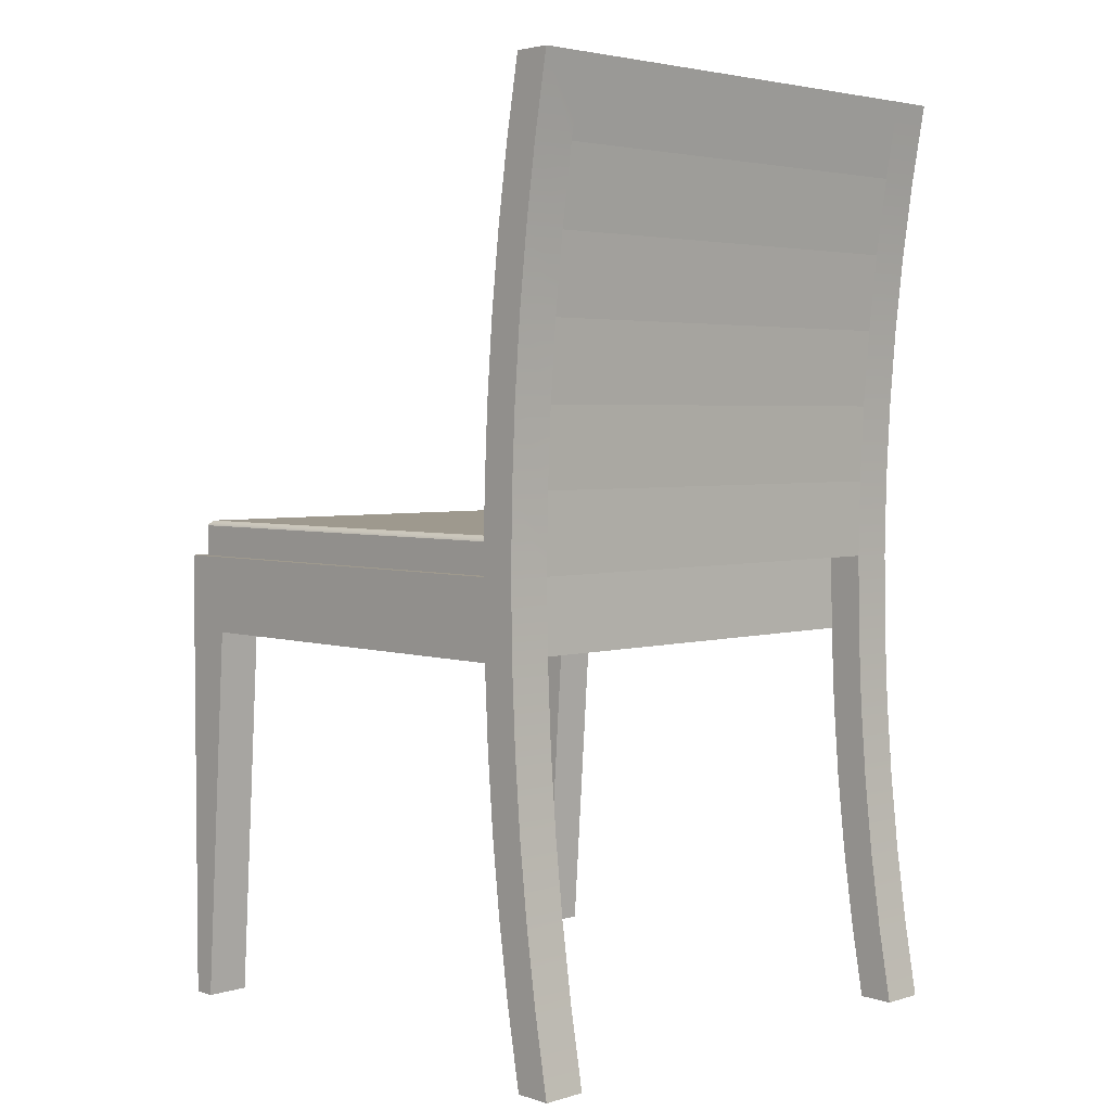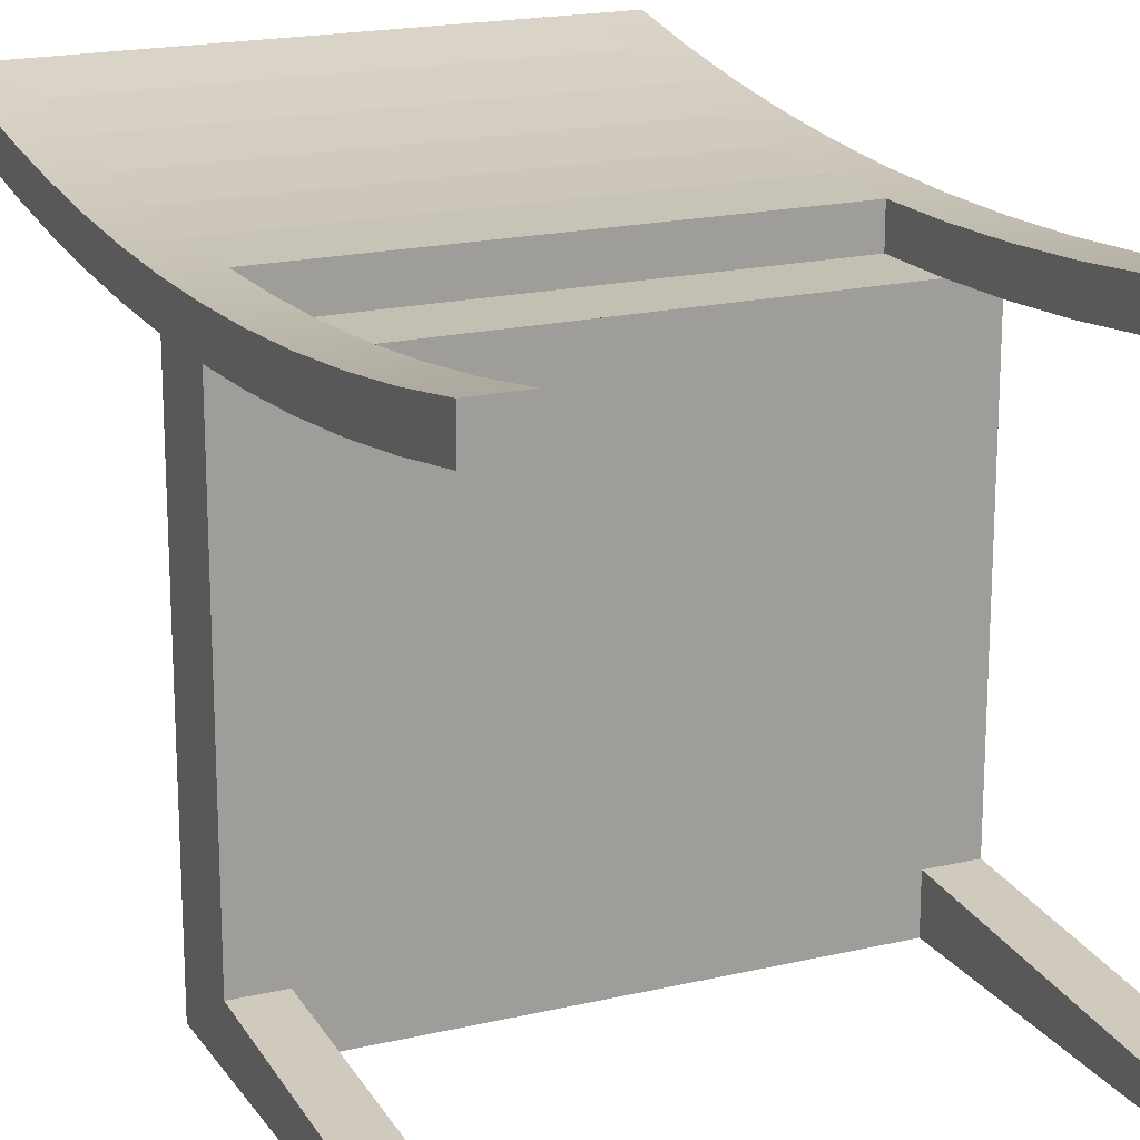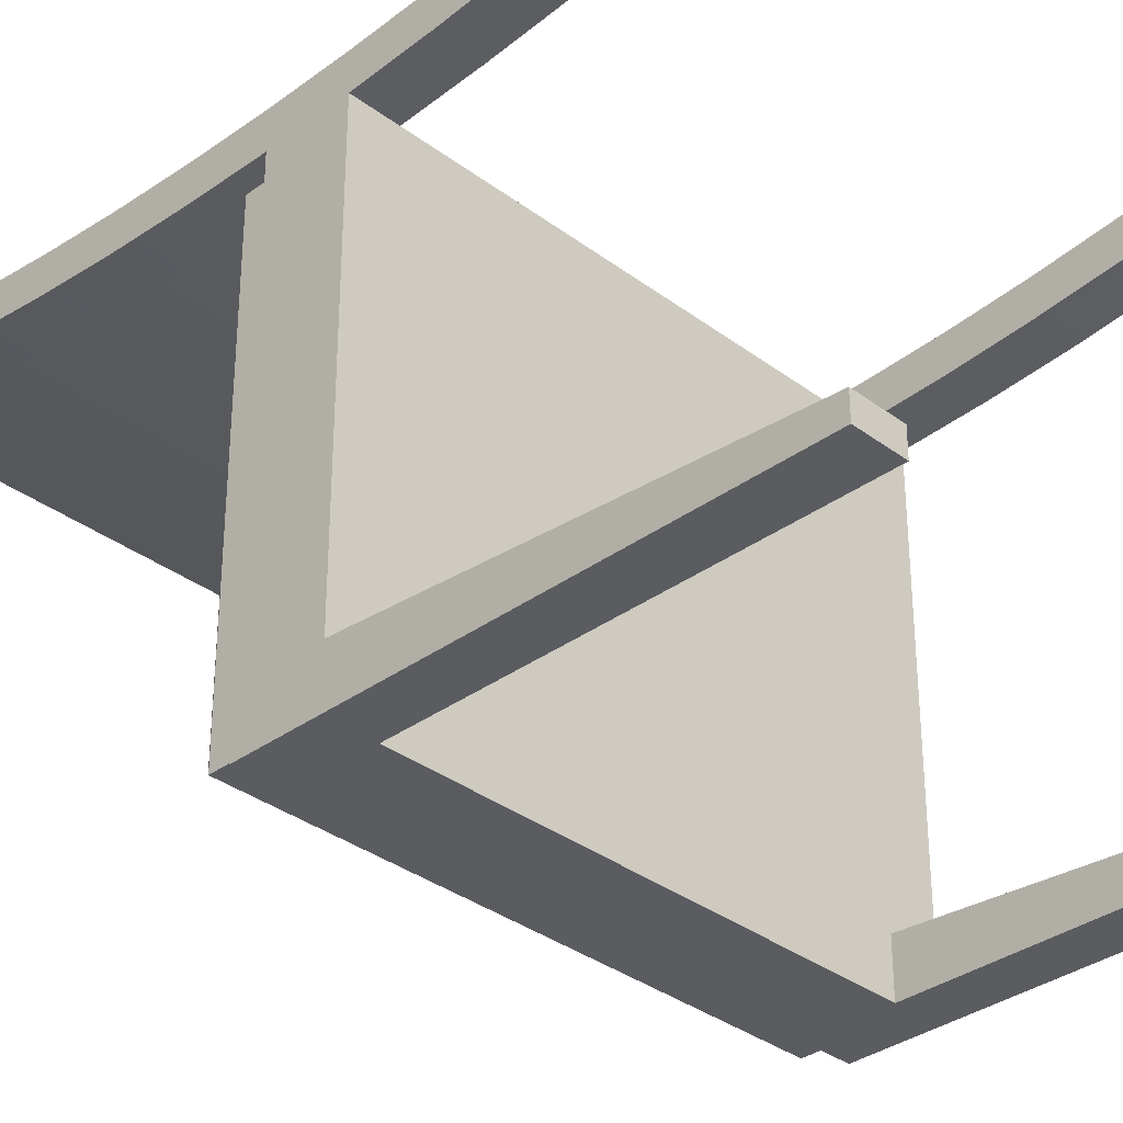
<metadata>
{"format":"obj","ext":"obj","renderer":"f3d","projection":"perspective","resolution":1024,"background":"white","views":[{"elev":3.5,"azim":-43.8,"up":"+Y"},{"elev":18.8,"azim":-24.2,"up":"+Z"},{"elev":-34.1,"azim":-45.4,"up":"+Z"}]}
</metadata>
<code>
v 0.1854 -0.1468 0.05809
v 0.2221 -0.08193 0.05492
v 0.2221 -0.1468 0.05809
v 0.1854 -0.08193 0.05492
v 0.2221 -0.1468 0.08844
v 0.1854 -0.2115 0.06337
v 0.1854 -0.08193 0.08527
v -0.1889 -0.08193 0.05492
v 0.2221 -0.2115 0.09373
v 0.2221 -0.08193 0.08527
v 0.2221 -0.2115 0.06337
v 0.1854 -0.1468 0.08844
v 0.1854 -0.01703 0.08422
v 0.1854 -0.01703 0.05386
v -0.1889 -0.01703 0.05386
v -0.2256 -0.08193 -0.284
v 0.2221 -0.01703 0.05386
v 0.1854 -0.2759 0.07075
v 0.1854 -0.2115 0.09373
v 0.2221 -0.01703 -0.2795
v 0.2221 0.04788 0.05492
v 0.1854 0.005435 0.08458
v -0.1889 -0.08193 0.08527
v -0.2256 -0.08193 0.05492
v 0.2221 -0.08193 -0.284
v 0.2221 -0.2759 0.1011
v 0.2221 -0.01703 0.08422
v 0.2221 -0.2759 0.07075
v 0.213 -0.01703 0.04475
v 0.1854 0.04788 0.05492
v 0.1854 0.01787 0.05443
v 0.1854 0.04788 0.08527
v -0.1889 -0.01703 0.08422
v -0.1889 0.01787 0.05443
v -0.1889 -0.1468 0.08844
v -0.2256 -0.1468 0.05809
v -0.2256 -0.01703 0.08422
v -0.1889 -0.08193 -0.284
v 0.1854 -0.3402 0.08023
v 0.1854 -0.2759 0.1011
v 0.2221 -0.01703 -0.3256
v 0.213 -0.01703 -0.3165
v 0.1945 -0.01703 0.04475
v 0.2221 0.1127 0.05809
v 0.2221 0.04788 0.08527
v -0.1889 0.005435 0.08458
v -0.2256 0.04788 0.08527
v -0.2256 -0.01703 0.05386
v -0.1889 -0.1468 0.05809
v -0.2256 -0.08193 0.08527
v -0.2256 -0.01703 -0.2795
v -0.1889 -0.404 -0.3067
v 0.1842 -0.08193 -0.284
v 0.2221 -0.3402 0.1106
v 0.2221 -0.3402 0.08023
v 0.2221 -0.08193 -0.3256
v -0.2165 -0.01703 0.04475
v 0.1854 0.1127 0.05809
v -0.1889 0.04788 0.08527
v -0.1889 0.04788 0.05492
v 0.1854 0.08548 0.08711
v -0.1889 -0.2115 0.09373
v -0.2256 -0.1468 0.08844
v -0.2256 -0.2115 0.06337
v -0.2256 -0.01703 -0.3256
v -0.2256 -0.404 -0.3256
v -0.2256 -0.08193 -0.3256
v -0.2256 -0.404 -0.3067
v -0.1889 -0.08193 -0.3256
v 0.2221 -0.404 -0.3067
v 0.1854 -0.404 0.0918
v 0.1854 -0.3402 0.1106
v 0.1854 0.1127 0.08844
v 0.1842 -0.08193 -0.3256
v -0.2165 -0.01703 -0.3165
v 0.1854 0.08548 0.05675
v 0.2221 0.1774 0.06337
v 0.2221 0.1127 0.08844
v -0.2256 0.1127 0.08844
v -0.1889 0.08548 0.05675
v -0.1889 0.08547 0.08711
v -0.2256 0.04788 0.05492
v -0.1889 -0.2115 0.06337
v -0.1889 -0.01703 -0.3256
v -0.1889 -0.404 -0.3256
v 0.1842 -0.404 -0.3067
v 0.1842 -0.404 -0.3256
v 0.2221 -0.404 0.1222
v 0.2221 -0.404 0.0918
v 0.2221 -0.404 -0.3256
v 0.1842 -0.01703 -0.3256
v 0.1854 0.1774 0.06337
v -0.1889 0.1127 0.08844
v -0.1889 -0.2759 0.1011
v -0.2256 -0.2115 0.09373
v -0.2256 -0.2759 0.07075
v 0.1854 -0.404 0.1222
v 0.1854 0.1774 0.09373
v 0.1854 0.1505 0.09152
v 0.1854 0.1343 0.05985
v 0.2221 0.2419 0.07075
v 0.2221 0.1774 0.09373
v -0.2256 0.1127 0.05809
v -0.1889 0.1127 0.05809
v -0.2256 0.1774 0.09373
v -0.1889 -0.2759 0.07075
v 0.1854 0.162 0.06211
v 0.1854 0.2419 0.07075
v -0.1889 0.1343 0.05985
v -0.1889 0.1505 0.09152
v -0.1889 -0.3402 0.1106
v -0.2256 -0.2759 0.1011
v -0.2256 -0.3402 0.08023
v 0.1854 0.2419 0.1011
v 0.1854 0.2039 0.09676
v 0.2221 0.3061 0.08023
v 0.2221 0.2419 0.1011
v -0.2256 0.1774 0.06337
v -0.1889 0.1774 0.09373
v -0.1889 0.162 0.06211
v -0.1889 -0.3402 0.08023
v 0.1854 0.3061 0.08023
v -0.2256 0.2419 0.1011
v -0.1889 0.1774 0.06337
v -0.1889 -0.404 0.1222
v -0.2256 -0.3402 0.1106
v -0.2256 -0.404 0.0918
v 0.1854 0.3061 0.1106
v -0.1889 0.2039 0.09676
v -0.1889 0.2419 0.07075
v 0.1854 0.2784 0.1065
v 0.1854 0.287 0.07741
v 0.2221 0.37 0.0918
v 0.2221 0.3061 0.1106
v -0.2256 0.2419 0.07075
v -0.1889 -0.404 0.0918
v -0.1889 0.2419 0.1011
v 0.1854 0.37 0.0918
v -0.2256 0.3061 0.1106
v -0.2256 -0.404 0.1222
v 0.1854 0.37 0.1222
v -0.1889 0.2784 0.1065
v -0.1889 0.287 0.07741
v 0.1854 0.3251 0.114
v 0.1854 0.3285 0.0843
v 0.2221 0.37 0.1222
v -0.2256 0.3061 0.08023
v 0.1854 0.3468 0.118
v -0.1889 0.3061 0.1106
v -0.1889 0.3061 0.08023
v 0.1854 0.3493 0.08805
v -0.2256 0.37 0.1222
v -0.1889 0.37 0.1222
v -0.1889 0.3285 0.0843
v -0.1889 0.3251 0.114
v -0.1889 0.3493 0.08805
v -0.2256 0.37 0.0918
v -0.1889 0.3468 0.118
v -0.1889 0.37 0.0918
v 0.213 0.008989 -0.3165
v 0.1945 0.008989 0.04475
v 0.213 0.008989 0.04475
v -0.2165 0.008989 0.04475
v 0.2126 0.009763 -0.3161
v -0.2165 0.008989 -0.3165
v 0.2126 0.009763 0.04436
v -0.2161 0.009763 0.04436
v 0.1949 0.009763 0.04436
v -0.2165 0.008989 -0.3121
v 0.2112 0.01152 -0.3146
v -0.2161 0.009763 -0.3161
v 0.2112 0.01152 0.04295
v -0.2147 0.01152 0.04295
v 0.1963 0.01152 0.04295
v -0.2161 0.009763 -0.3121
v 0.2094 0.01294 0.04119
v -0.2147 0.01152 -0.3146
v 0.1981 0.01294 0.04119
v 0.2094 0.01294 -0.3129
v -0.2129 0.01294 -0.3129
v -0.2129 0.01294 0.04119
v 0.2087 0.01333 0.04042
v 0.1989 0.01333 0.04042
v -0.2147 0.01152 -0.3121
v -0.2122 0.01333 -0.3121
v 0.2087 0.01333 -0.3121
v -0.2129 0.01294 -0.3121
v -0.2122 0.01333 0.04042
g mesh1_mesh1-geometry
f 1 2 3
f 2 1 4
f 5 3 2
f 3 6 1
f 1 7 4
f 2 4 8
f 9 3 5
f 5 2 10
f 6 3 11
f 6 12 1
f 1 12 7
f 4 7 13
f 4 13 14
f 15 4 14
f 4 15 8
f 8 16 2
f 9 11 3
f 12 9 5
f 10 2 17
f 7 5 10
f 11 18 6
f 6 19 12
f 5 7 12
f 10 13 7
f 2 20 17
f 17 15 14
f 14 21 17
f 22 14 13
f 23 8 15
f 16 8 24
f 2 16 25
f 26 11 9
f 9 12 19
f 10 17 27
f 18 11 28
f 18 19 6
f 13 10 27
f 20 2 25
f 29 17 20
f 15 17 29
f 21 14 30
f 27 17 21
f 14 22 31
f 13 32 22
f 30 14 31
f 23 15 33
f 34 33 15
f 35 8 23
f 8 36 24
f 24 37 16
f 25 16 38
f 26 28 11
f 19 26 9
f 28 39 18
f 18 40 19
f 27 32 13
f 25 41 20
f 29 20 42
f 15 29 43
f 30 44 21
f 27 21 45
f 31 22 32
f 46 47 33
f 33 34 46
f 48 34 15
f 31 32 30
f 37 23 33
f 35 49 8
f 50 35 23
f 36 8 49
f 36 50 24
f 24 50 37
f 16 37 51
f 16 52 38
f 25 38 53
f 54 28 26
f 26 19 40
f 39 28 55
f 39 40 18
f 32 27 45
f 41 25 56
f 42 20 41
f 57 15 43
f 44 30 58
f 45 21 44
f 47 46 59
f 46 34 59
f 33 47 37
f 34 48 60
f 57 48 15
f 30 32 61
f 23 37 50
f 62 49 35
f 35 50 63
f 49 64 36
f 36 63 50
f 51 37 48
f 65 16 51
f 66 16 67
f 16 65 67
f 52 16 68
f 52 69 38
f 69 53 38
f 53 70 25
f 54 55 28
f 40 54 26
f 55 71 39
f 39 72 40
f 45 73 32
f 70 56 25
f 74 41 56
f 42 41 75
f 58 30 76
f 58 77 44
f 45 44 78
f 59 79 47
f 59 34 60
f 59 80 81
f 81 79 59
f 48 37 47
f 60 48 82
f 48 57 51
f 32 73 61
f 30 61 76
f 62 83 49
f 63 62 35
f 64 49 83
f 64 63 36
f 51 75 65
f 67 84 69
f 69 66 67
f 16 66 68
f 84 67 65
f 66 52 68
f 69 52 85
f 53 69 74
f 70 53 86
f 87 53 74
f 88 55 54
f 54 40 72
f 71 55 89
f 71 72 39
f 73 45 78
f 56 87 74
f 56 70 90
f 41 74 91
f 65 75 41
f 76 73 58
f 77 58 92
f 78 44 77
f 82 47 79
f 59 60 80
f 81 80 93
f 79 81 93
f 48 47 82
f 82 80 60
f 51 57 75
f 76 61 73
f 94 83 62
f 62 63 95
f 83 96 64
f 64 95 63
f 91 69 84
f 66 69 85
f 65 91 84
f 52 66 85
f 69 91 74
f 53 87 86
f 55 88 89
f 72 88 54
f 72 71 97
f 78 98 73
f 87 56 90
f 65 41 91
f 58 73 99
f 92 58 100
f 92 101 77
f 78 77 102
f 82 79 103
f 93 80 104
f 93 105 79
f 80 82 104
f 94 106 83
f 95 94 62
f 96 83 106
f 96 95 64
f 88 72 97
f 98 78 102
f 73 98 99
f 58 99 100
f 92 100 107
f 101 92 108
f 102 77 101
f 103 79 105
f 104 82 103
f 93 104 109
f 110 105 93
f 93 109 110
f 111 106 94
f 94 95 112
f 106 113 96
f 96 112 95
f 102 114 98
f 107 99 98
f 100 99 107
f 107 98 92
f 92 115 108
f 108 116 101
f 102 101 117
f 103 105 118
f 103 109 104
f 105 110 119
f 110 109 120
f 111 121 106
f 112 111 94
f 113 106 121
f 113 112 96
f 114 102 117
f 98 114 115
f 110 120 119
f 92 98 115
f 108 115 114
f 116 108 122
f 117 101 116
f 118 105 123
f 124 103 118
f 109 103 120
f 119 123 105
f 125 121 111
f 111 112 126
f 121 127 113
f 113 126 112
f 117 128 114
f 129 123 119
f 119 130 129
f 119 120 124
f 108 114 131
f 119 124 130
f 118 130 124
f 122 108 132
f 122 133 116
f 117 116 134
f 118 123 135
f 120 103 124
f 121 125 136
f 126 125 111
f 127 121 136
f 127 126 113
f 128 117 134
f 114 128 131
f 123 129 137
f 129 130 137
f 108 131 132
f 130 118 135
f 132 128 122
f 133 122 138
f 134 116 133
f 135 123 139
f 125 127 136
f 125 126 140
f 126 127 140
f 134 141 128
f 132 131 128
f 142 139 137
f 137 143 142
f 137 139 123
f 137 130 143
f 135 143 130
f 122 128 144
f 138 122 145
f 138 146 133
f 134 133 146
f 135 139 147
f 127 125 140
f 141 134 146
f 128 141 148
f 139 142 149
f 142 143 149
f 143 135 150
f 128 148 144
f 122 144 145
f 149 143 150
f 138 145 151
f 146 138 141
f 147 139 152
f 150 135 147
f 151 148 141
f 153 148 141
f 149 154 155
f 155 152 149
f 149 152 139
f 145 144 148
f 149 150 154
f 145 148 151
f 151 141 138
f 156 138 151
f 138 153 141
f 147 152 157
f 147 154 150
f 148 153 158
f 155 154 158
f 158 152 155
f 138 156 159
f 153 138 159
f 153 157 152
f 159 147 157
f 154 147 156
f 158 156 153
f 152 158 153
f 158 154 156
f 156 147 159
f 153 156 159
f 157 153 159
g mesh1_mesh1-geometry
f 3 2 1
f 4 1 2
f 2 3 5
f 1 6 3
f 4 7 1
f 2 14 4
f 4 14 2
f 8 4 2
f 5 3 9
f 10 2 5
f 11 3 6
f 1 12 6
f 7 12 1
f 13 7 4
f 14 2 17
f 17 2 14
f 14 13 4
f 14 4 15
f 8 15 4
f 2 16 8
f 3 11 9
f 5 9 12
f 17 2 10
f 10 5 7
f 6 18 11
f 12 19 6
f 12 7 5
f 7 13 10
f 17 20 2
f 14 15 17
f 17 21 14
f 13 14 22
f 14 33 13
f 13 33 14
f 33 14 15
f 15 14 33
f 15 8 23
f 24 8 16
f 25 16 2
f 9 11 26
f 19 12 9
f 27 17 10
f 28 11 18
f 6 19 18
f 27 10 13
f 25 2 20
f 20 17 29
f 29 17 15
f 30 14 21
f 21 17 27
f 31 22 14
f 22 13 46
f 22 32 13
f 33 46 13
f 31 14 30
f 33 15 23
f 15 33 34
f 23 8 35
f 24 36 8
f 16 37 24
f 38 16 25
f 11 28 26
f 9 26 19
f 18 39 28
f 19 40 18
f 13 32 27
f 20 41 25
f 42 20 29
f 43 29 15
f 21 44 30
f 45 21 27
f 32 22 31
f 46 59 22
f 32 22 59
f 33 47 46
f 46 34 33
f 15 34 48
f 30 32 31
f 33 23 37
f 8 49 35
f 23 35 50
f 49 8 36
f 24 50 36
f 37 50 24
f 51 37 16
f 67 38 16
f 16 38 67
f 38 52 16
f 53 38 25
f 26 28 54
f 40 19 26
f 55 28 39
f 18 40 39
f 45 27 32
f 56 25 41
f 41 20 42
f 42 29 160
f 29 161 43
f 43 161 29
f 43 15 57
f 58 30 44
f 44 21 45
f 59 46 47
f 59 34 46
f 59 81 32
f 37 47 33
f 60 48 34
f 15 48 57
f 61 32 30
f 50 37 23
f 35 49 62
f 63 50 35
f 36 64 49
f 50 63 36
f 48 37 51
f 51 16 65
f 38 67 69
f 69 67 38
f 67 16 66
f 67 65 16
f 68 16 52
f 38 69 52
f 38 53 69
f 25 70 53
f 74 25 53
f 53 25 74
f 28 55 54
f 26 54 40
f 39 71 55
f 40 72 39
f 32 73 45
f 25 74 56
f 56 74 25
f 25 56 70
f 56 41 74
f 75 41 42
f 162 160 29
f 42 160 75
f 161 29 162
f 162 29 161
f 161 43 163
f 57 163 43
f 76 30 58
f 44 77 58
f 78 44 45
f 47 79 59
f 60 34 59
f 61 32 81
f 81 80 59
f 59 79 81
f 47 37 48
f 82 48 60
f 51 57 48
f 61 73 32
f 76 61 30
f 49 83 62
f 35 62 63
f 83 49 64
f 36 63 64
f 65 75 51
f 69 84 67
f 67 66 69
f 68 66 16
f 65 67 84
f 68 52 66
f 85 52 69
f 74 69 53
f 86 53 70
f 74 53 87
f 54 55 88
f 72 40 54
f 89 55 71
f 39 72 71
f 78 45 73
f 74 87 56
f 90 70 56
f 91 74 41
f 41 75 65
f 160 162 164
f 165 75 160
f 166 161 162
f 162 161 166
f 163 167 161
f 57 75 163
f 58 73 76
f 92 58 77
f 77 44 78
f 79 47 82
f 80 60 59
f 81 93 61
f 93 80 81
f 93 81 79
f 82 47 48
f 60 80 82
f 75 57 51
f 73 61 76
f 73 61 93
f 62 83 94
f 95 63 62
f 64 96 83
f 63 95 64
f 84 69 91
f 85 69 66
f 84 91 65
f 85 66 52
f 74 91 69
f 86 87 53
f 87 70 86
f 86 70 87
f 89 88 55
f 54 88 72
f 88 71 89
f 89 71 88
f 97 71 72
f 73 98 78
f 90 56 87
f 70 87 90
f 90 87 70
f 91 41 65
f 166 164 162
f 160 164 165
f 165 163 75
f 161 166 168
f 168 166 161
f 168 161 167
f 163 169 167
f 99 73 58
f 100 58 92
f 77 101 92
f 102 77 78
f 103 79 82
f 104 80 93
f 79 105 93
f 104 82 80
f 93 110 73
f 83 106 94
f 62 94 95
f 106 83 96
f 64 95 96
f 97 72 88
f 71 88 97
f 97 88 71
f 102 78 98
f 99 98 73
f 164 166 170
f 171 165 164
f 169 163 165
f 172 168 166
f 166 168 172
f 167 173 168
f 165 167 169
f 99 73 110
f 100 99 58
f 107 100 92
f 108 92 101
f 101 77 102
f 105 79 103
f 103 82 104
f 109 104 93
f 93 105 110
f 110 109 93
f 94 106 111
f 112 95 94
f 96 113 106
f 95 112 96
f 98 114 102
f 98 99 107
f 98 99 119
f 172 170 166
f 164 170 171
f 171 167 165
f 168 172 174
f 174 172 168
f 174 168 173
f 167 175 173
f 110 119 99
f 107 99 100
f 92 98 107
f 108 115 92
f 101 116 108
f 117 101 102
f 118 105 103
f 104 109 103
f 119 110 105
f 120 109 110
f 106 121 111
f 94 111 112
f 121 106 113
f 96 112 113
f 117 102 114
f 115 114 98
f 119 129 98
f 172 176 170
f 177 171 170
f 175 167 171
f 172 178 174
f 174 178 172
f 174 173 178
f 171 173 175
f 119 120 110
f 115 98 92
f 114 115 108
f 122 108 116
f 116 101 117
f 123 105 118
f 118 103 124
f 120 103 109
f 105 123 119
f 111 121 125
f 126 112 111
f 113 127 121
f 112 126 113
f 114 128 117
f 114 115 137
f 115 98 129
f 119 123 129
f 129 130 119
f 179 170 176
f 178 172 176
f 176 172 178
f 177 173 171
f 177 170 180
f 181 178 173
f 124 120 119
f 131 114 108
f 130 124 119
f 124 130 118
f 132 108 122
f 116 133 122
f 134 116 117
f 135 123 118
f 124 103 120
f 136 125 121
f 111 125 126
f 136 121 127
f 113 126 127
f 134 117 128
f 131 128 114
f 129 137 115
f 137 142 114
f 137 129 123
f 137 130 129
f 179 180 170
f 176 182 179
f 176 183 178
f 178 183 176
f 184 173 177
f 177 180 184
f 178 181 183
f 173 184 181
f 131 114 142
f 132 131 108
f 135 118 130
f 122 128 132
f 138 122 133
f 133 116 134
f 139 123 135
f 136 127 125
f 140 126 125
f 140 127 126
f 128 141 134
f 128 131 132
f 128 131 149
f 137 139 142
f 142 143 137
f 123 139 137
f 143 130 137
f 180 179 185
f 186 179 182
f 183 176 182
f 182 176 183
f 180 187 184
f 188 183 181
f 187 181 184
f 142 149 131
f 130 143 135
f 144 128 122
f 145 122 138
f 133 146 138
f 146 133 134
f 147 139 135
f 140 125 127
f 146 134 141
f 148 141 128
f 149 155 128
f 149 142 139
f 149 143 142
f 186 185 179
f 186 182 185
f 183 188 182
f 181 187 188
f 150 135 143
f 144 148 128
f 144 128 155
f 145 144 122
f 150 143 149
f 151 145 138
f 141 138 146
f 152 139 147
f 147 135 150
f 141 148 151
f 141 148 153
f 155 154 149
f 149 152 155
f 139 152 149
f 185 182 188
f 185 188 187
f 148 144 145
f 148 144 158
f 155 158 144
f 154 150 149
f 151 148 145
f 138 141 151
f 141 153 138
f 157 152 147
f 150 154 147
f 158 153 148
f 158 154 155
f 155 152 158
f 159 138 153
f 152 157 153
f 157 147 159
f 156 147 154
f 153 156 158
f 153 158 152
f 156 154 158
f 159 147 156
f 159 156 153
f 159 153 157
g mesh1_mesh1-geometry
f 15 31 14
f 14 31 15
f 46 13 22
f 13 46 33
f 31 15 34
f 34 15 31
f 22 59 46
f 59 22 32
f 34 30 31
f 31 30 34
f 160 29 42
f 32 81 59
f 30 34 60
f 60 34 30
f 29 160 162
f 75 160 42
f 163 43 161
f 43 163 57
f 81 32 61
f 60 76 30
f 30 76 60
f 164 162 160
f 160 75 165
f 161 167 163
f 163 75 57
f 76 60 58
f 58 60 76
f 61 93 81
f 93 61 73
f 162 164 166
f 165 164 160
f 75 163 165
f 167 161 168
f 167 169 163
f 58 60 104
f 104 60 58
f 104 60 80
f 80 60 104
f 73 110 93
f 170 166 164
f 164 165 171
f 165 163 169
f 168 173 167
f 169 167 165
f 110 73 99
f 104 100 58
f 58 100 104
f 119 99 98
f 166 170 172
f 171 170 164
f 165 167 171
f 173 168 174
f 173 175 167
f 99 119 110
f 100 104 107
f 107 104 100
f 107 104 92
f 92 104 107
f 124 108 92
f 92 108 124
f 124 104 109
f 109 104 124
f 98 129 119
f 170 176 172
f 170 171 177
f 171 167 175
f 178 173 174
f 175 173 171
f 92 104 124
f 124 104 92
f 108 124 130
f 130 124 108
f 124 109 120
f 120 109 124
f 137 115 114
f 129 98 115
f 176 170 179
f 171 173 177
f 180 170 177
f 173 178 181
f 130 132 108
f 108 132 130
f 115 137 129
f 114 142 137
f 170 180 179
f 179 182 176
f 177 173 184
f 184 180 177
f 183 181 178
f 181 184 173
f 142 114 131
f 132 130 143
f 143 130 132
f 143 122 132
f 132 122 143
f 149 131 128
f 185 179 180
f 182 179 186
f 184 187 180
f 181 183 188
f 184 181 187
f 131 149 142
f 122 143 150
f 150 143 122
f 128 155 149
f 179 185 186
f 185 182 186
f 182 188 183
f 188 187 181
f 155 128 144
f 150 145 122
f 122 145 150
f 188 182 185
f 187 188 185
f 158 144 148
f 144 158 155
f 145 150 154
f 154 150 145
f 154 151 145
f 145 151 154
f 151 138 156
f 151 154 156
f 156 154 151
f 159 156 138
g mesh2_mesh2-geometry
l 178 183
l 182 183
g mesh3_mesh3-geometry
l 88 97
l 89 88
l 89 71
g mesh4_mesh4-geometry
l 87 86
l 87 90
l 90 70
g mesh5_mesh5-geometry
l 33 13
g mesh6_mesh6-geometry
l 172 176
g mesh7_mesh7-geometry
l 162 161

</code>
